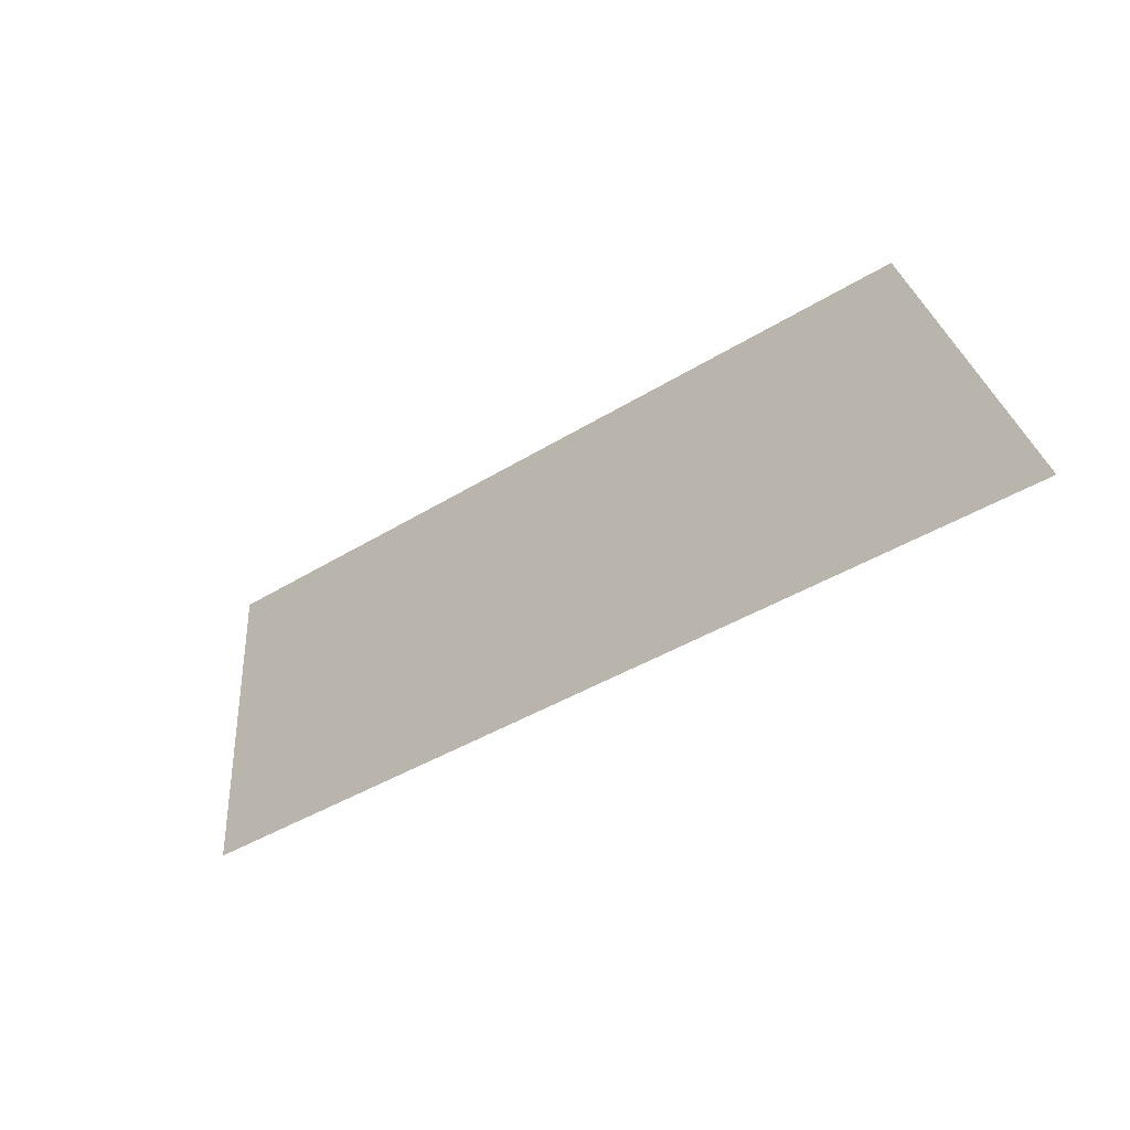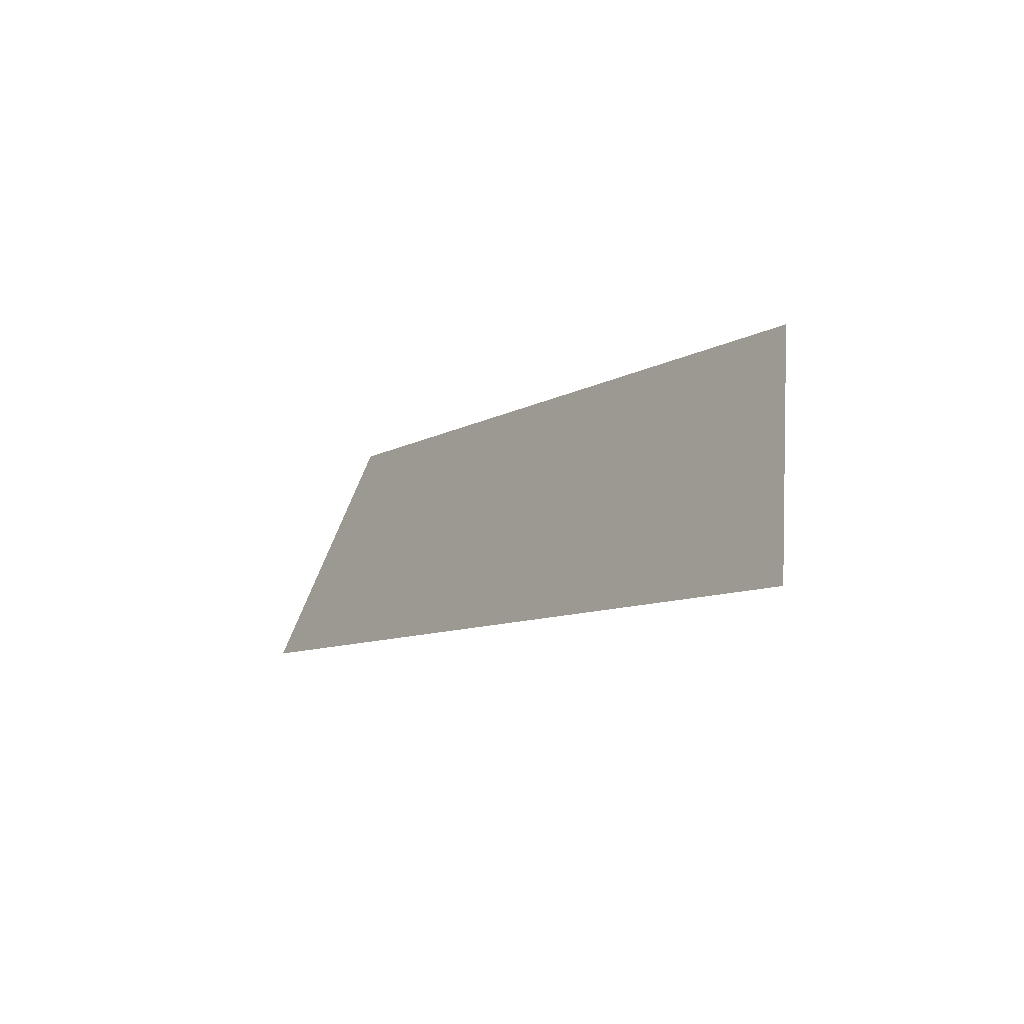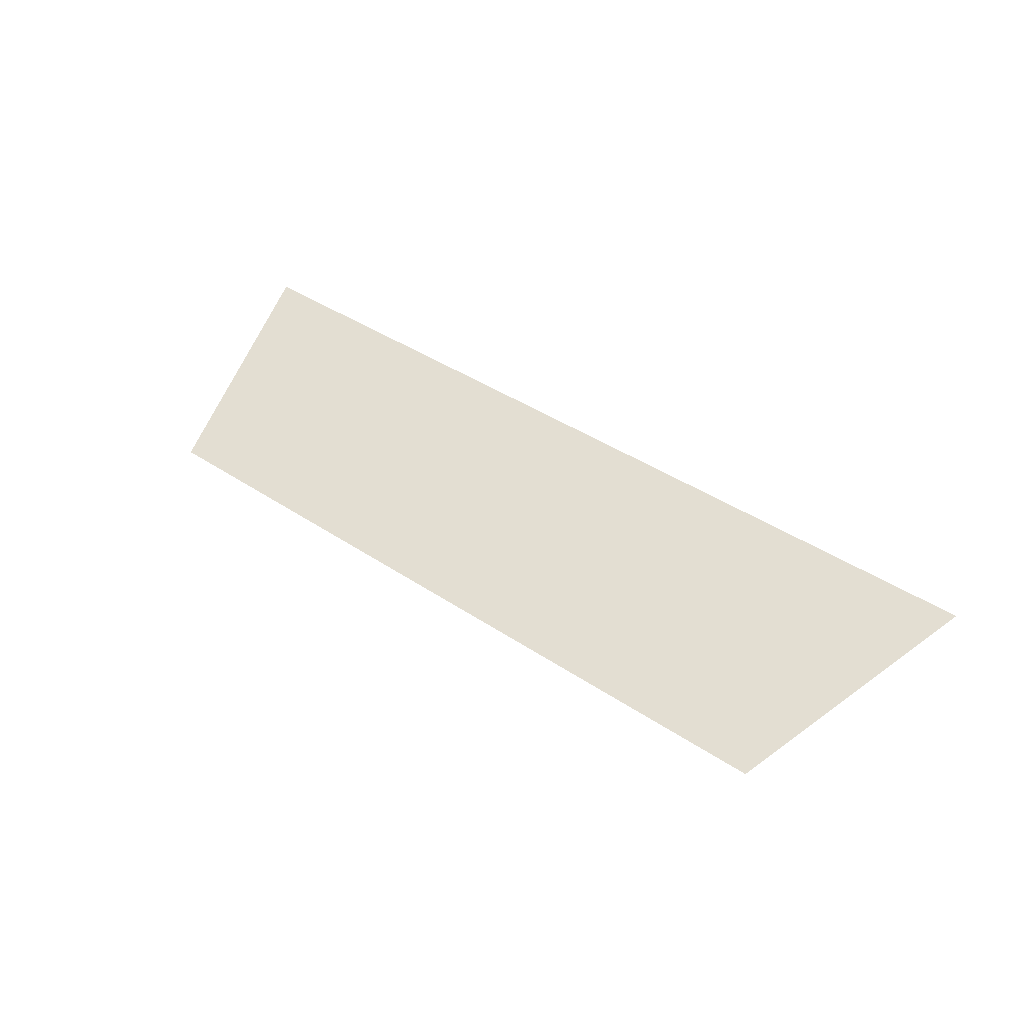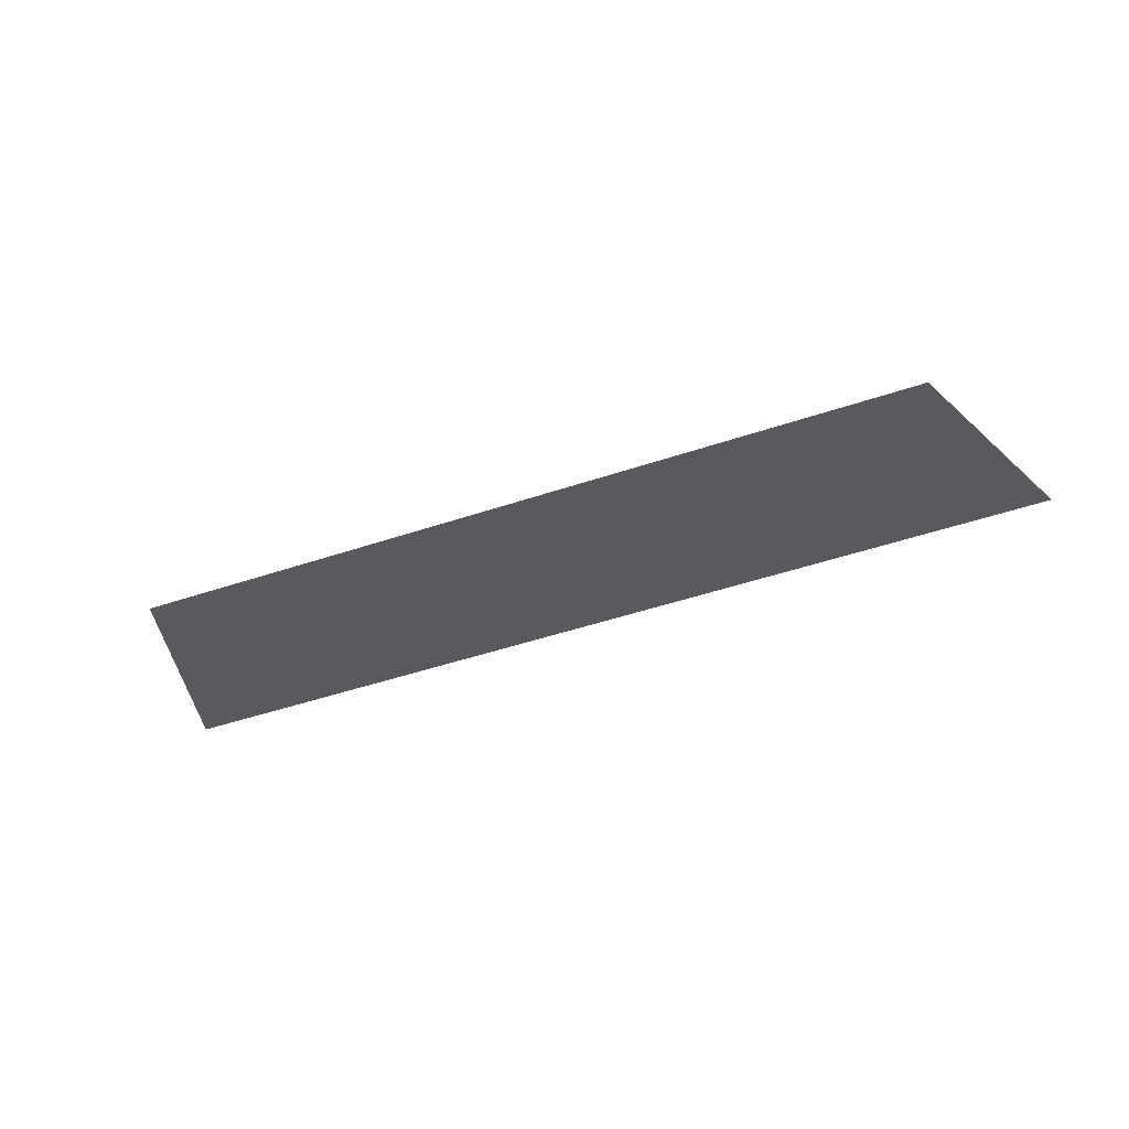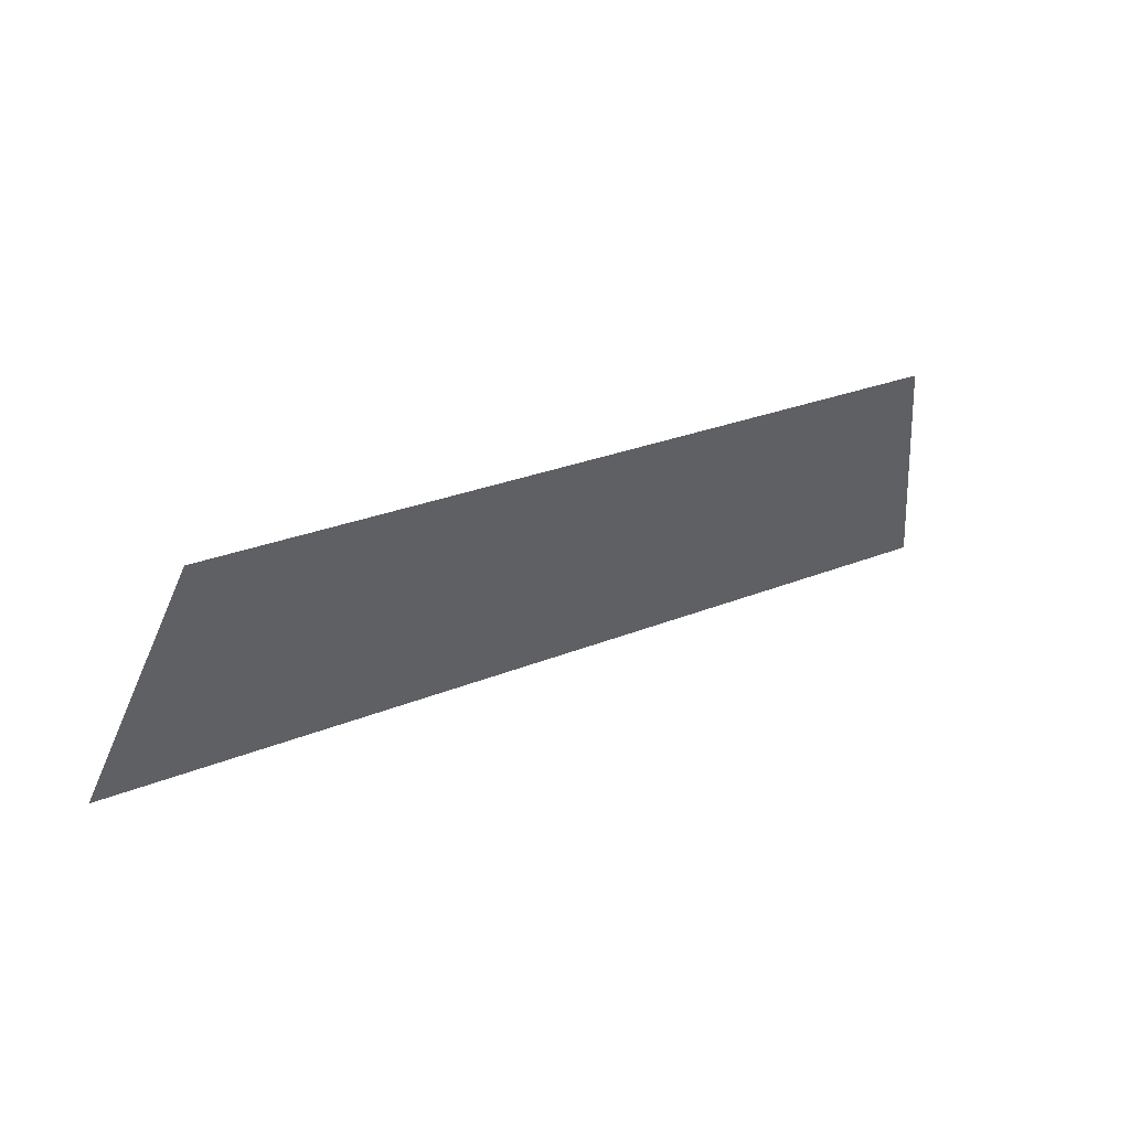
<metadata>
{"format":"obj","ext":"obj","renderer":"f3d","projection":"perspective","resolution":1024,"background":"white","views":[{"elev":-40.8,"azim":-142.8,"up":"+Y"},{"elev":-8.4,"azim":57.7,"up":"+Y"},{"elev":40.0,"azim":-140.3,"up":"+Z"},{"elev":-48.3,"azim":-159.4,"up":"+Z"},{"elev":26.5,"azim":147.1,"up":"+Y"}]}
</metadata>
<code>
o Group9/mesh7/mesh7-geometry#mesh7-geometry
v -0.2684 0.03324 0.08954
v -0.3441 0.05465 0.0827
v -0.351 0.03324 0.08954
v -0.2753 0.05465 0.0827
f 1 2 3
f 2 1 4
f 3 2 1
f 4 1 2

</code>
